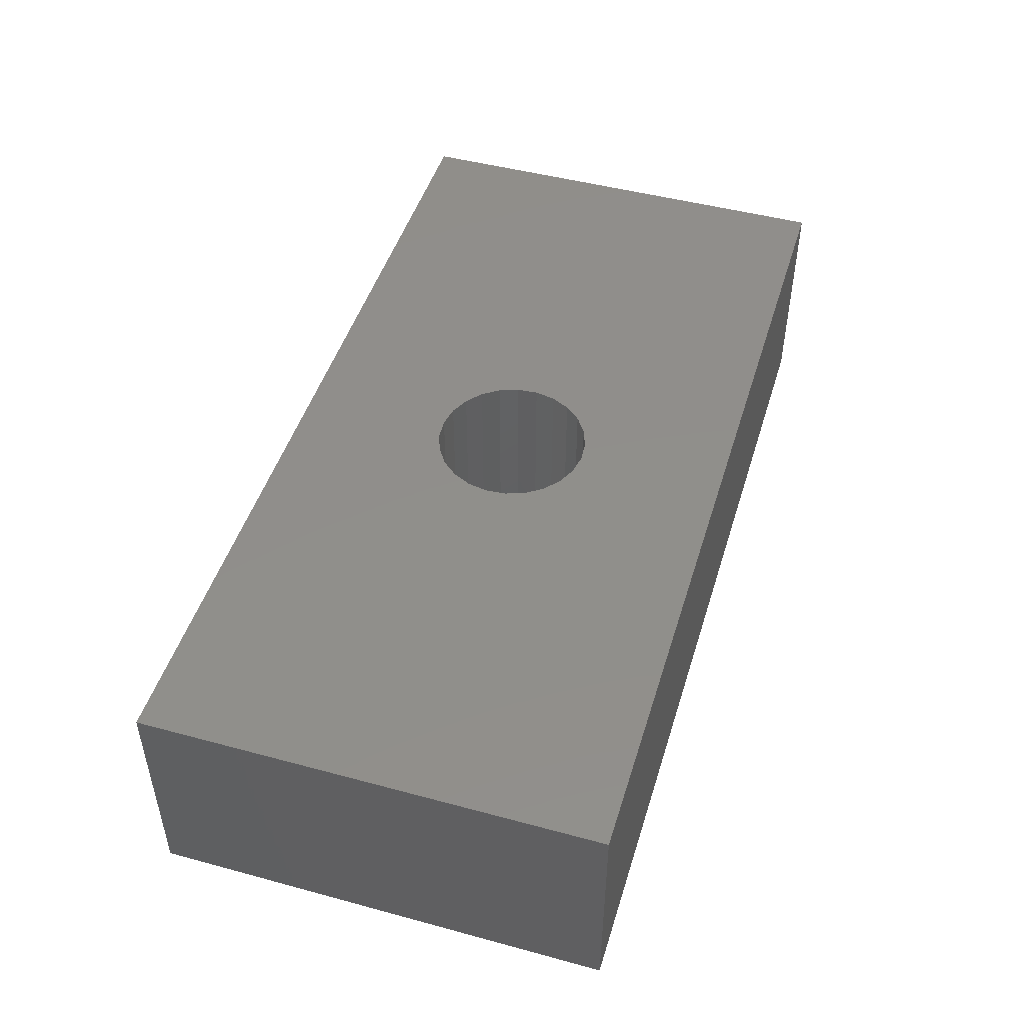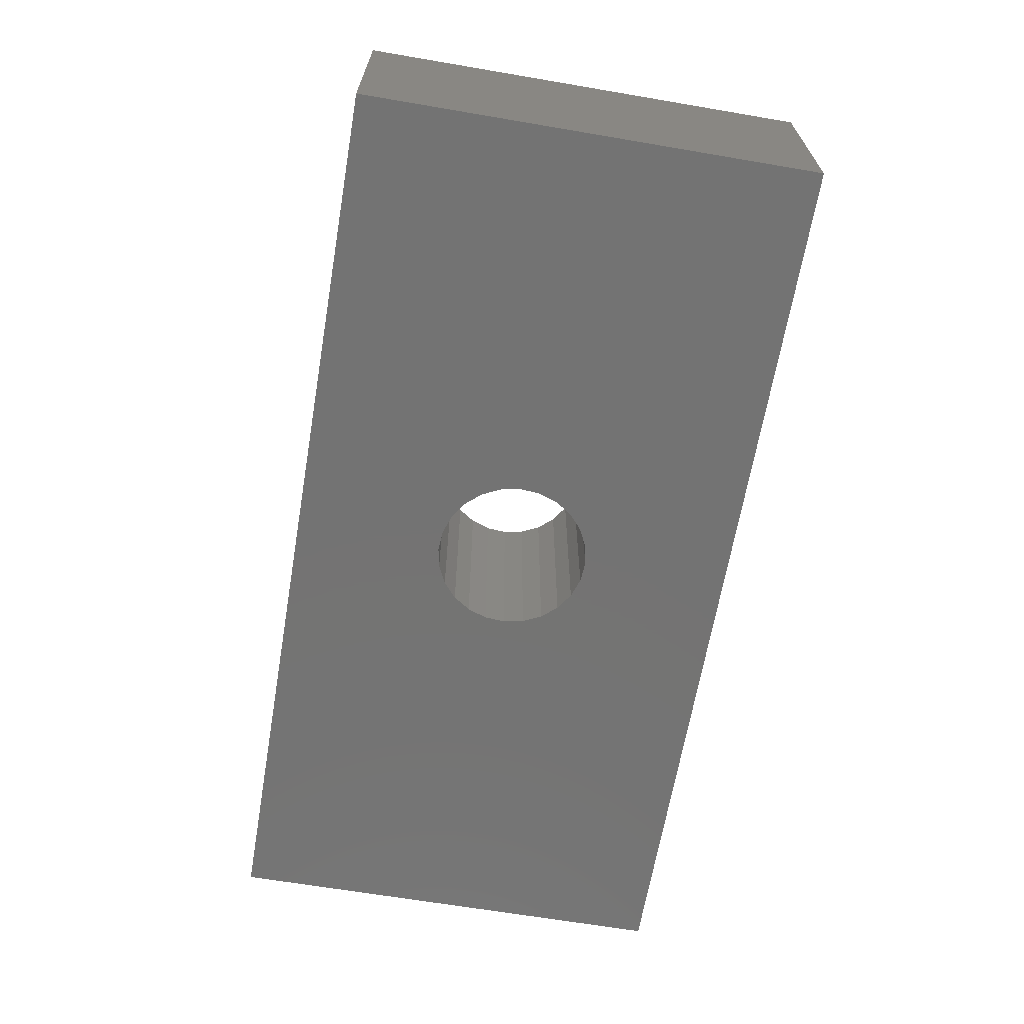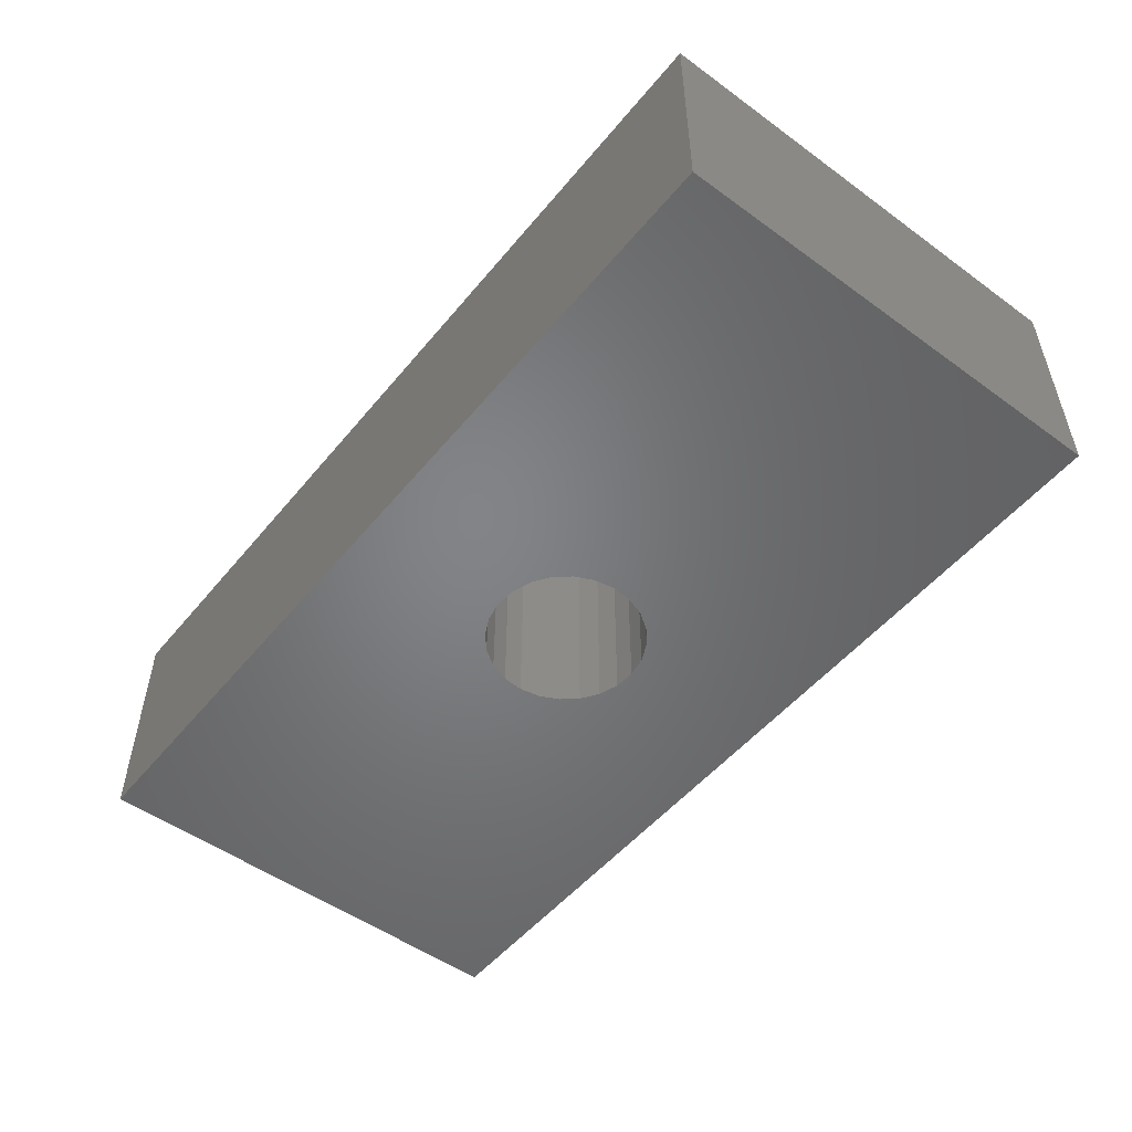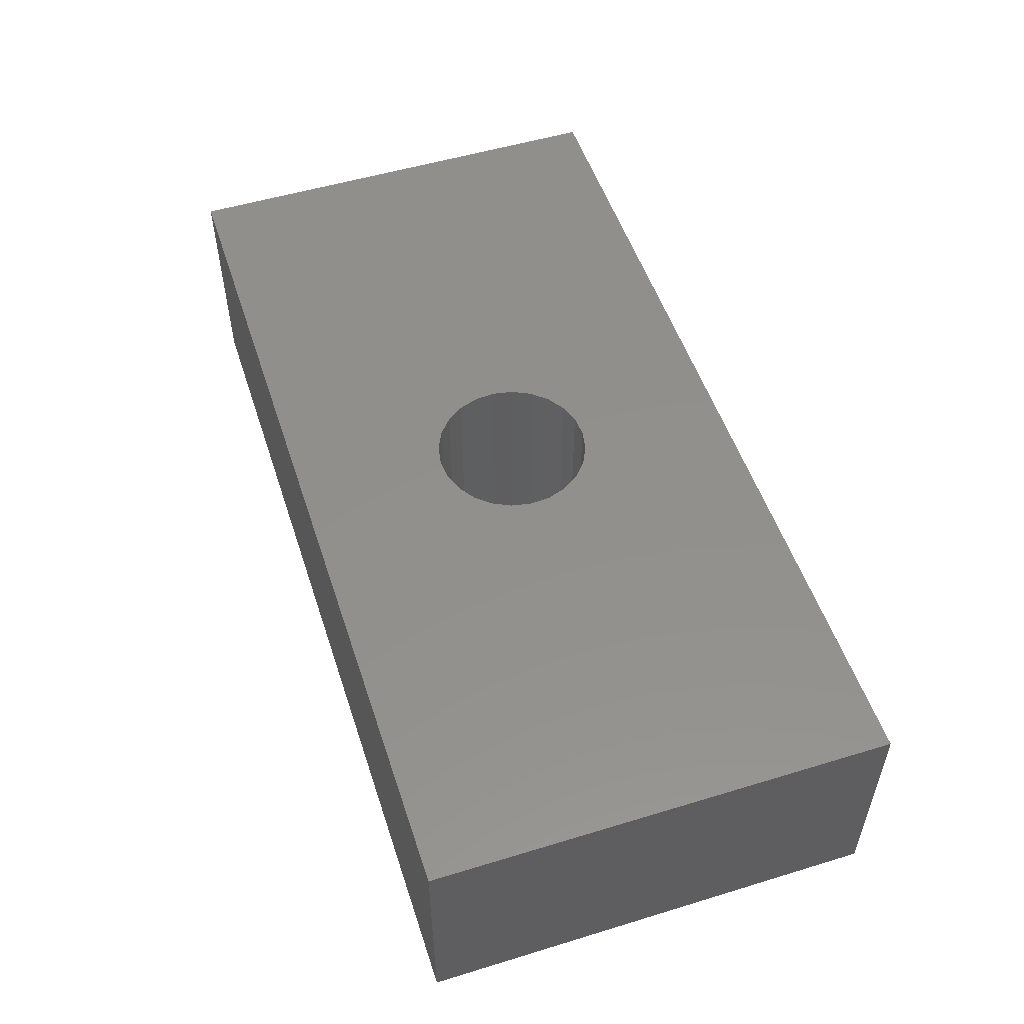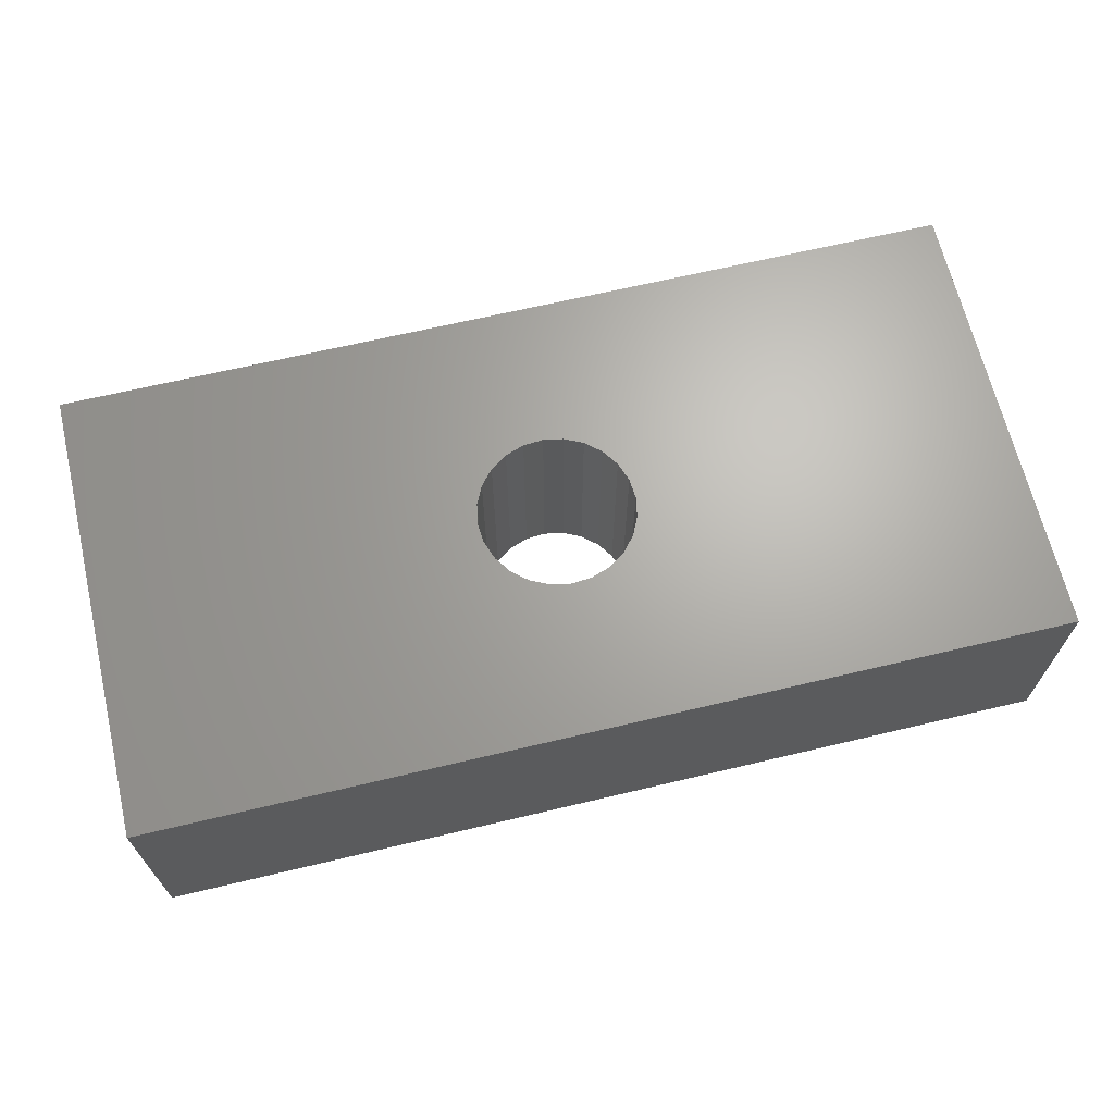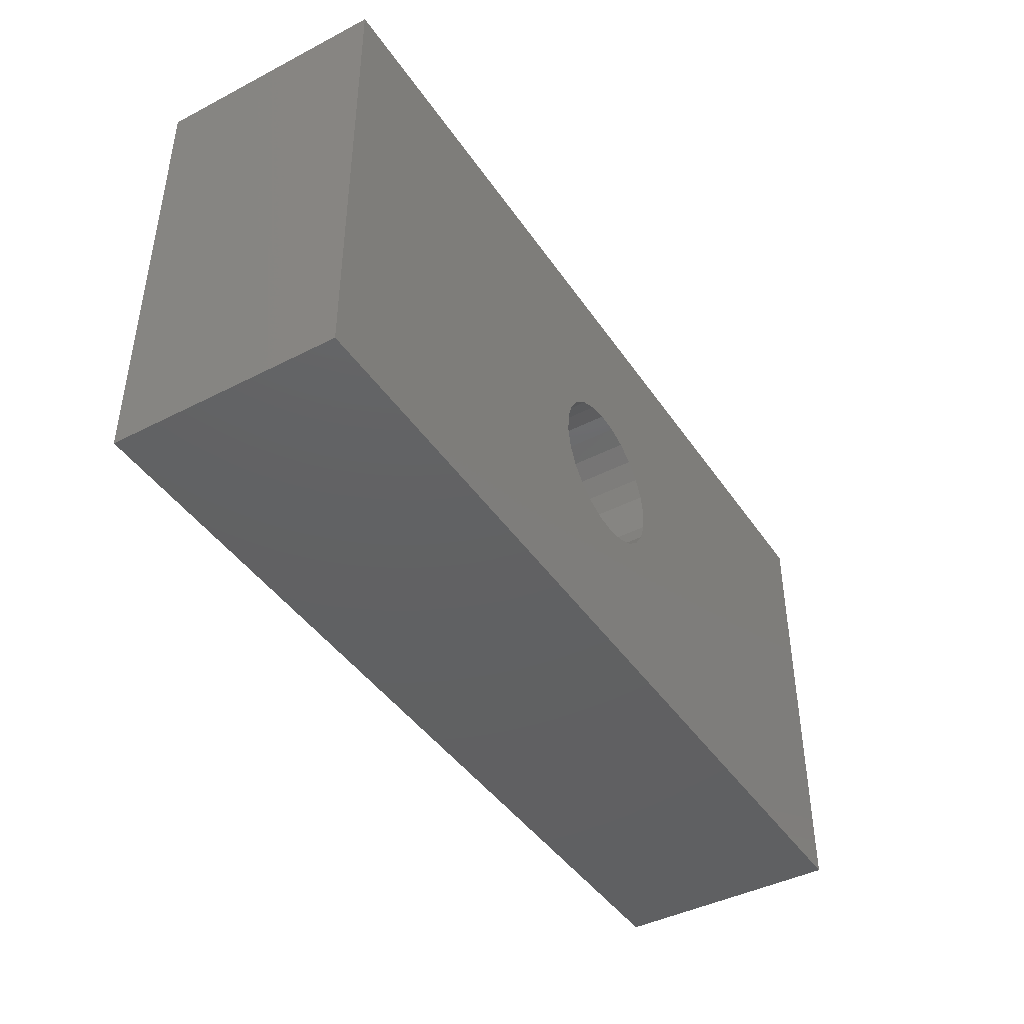
<metadata>
{"format":"stl","ext":"stl","renderer":"f3d","projection":"perspective","resolution":1024,"background":"white","views":[{"elev":47.6,"azim":106.9,"up":"+Y"},{"elev":-65.6,"azim":-99.7,"up":"+Y"},{"elev":-51.5,"azim":-128.2,"up":"+Y"},{"elev":52.7,"azim":71.9,"up":"+Y"},{"elev":66.6,"azim":166.6,"up":"+Y"},{"elev":-43.0,"azim":-58.5,"up":"+Z"}]}
</metadata>
<code>
# stl→obj: 56 verts, 112 faces
v 29.54 0 14.07
v 29.76 -12.7 12.95
v 29.54 -12.7 14.07
v 29.76 0 12.95
v 29.67 -12.7 11.81
v 29.67 0 11.81
v 29.3 -12.7 10.74
v 29.3 0 10.74
v 28.66 -12.7 9.796
v 27.8 0 9.051
v 27.8 -12.7 9.051
v 28.66 0 9.796
v 24.51 -12.7 8.425
v 25.65 0 8.342
v 24.51 0 8.425
v 25.65 -12.7 8.342
v 23.44 -12.7 8.8
v 22.5 0 9.441
v 22.5 -12.7 9.441
v 23.44 0 8.8
v 24.03 0 16.84
v 23 -12.7 16.35
v 23 0 16.35
v 24.03 -12.7 16.84
v 29.05 0 15.1
v 29.05 -12.7 15.1
v 26.29 0 16.97
v 25.15 -12.7 17.06
v 25.15 0 17.06
v 26.29 -12.7 16.97
v 28.3 0 15.96
v 27.36 -12.7 16.6
v 27.36 0 16.6
v 28.3 -12.7 15.96
v 26.77 0 8.555
v 26.77 -12.7 8.555
v 50.8 -12.7 25.4
v -1.41e-15 0 25.4
v -1.41e-15 -12.7 25.4
v 50.8 0 25.4
v 50.8 0 0
v 0 -12.7 0
v 0 0 0
v 50.8 -12.7 0
v 21.75 -12.7 10.3
v 21.26 -12.7 11.33
v 21.04 -12.7 12.45
v 21.13 -12.7 13.59
v 21.5 -12.7 14.66
v 22.14 -12.7 15.6
v 21.75 0 10.3
v 21.26 0 11.33
v 21.04 0 12.45
v 21.13 0 13.59
v 21.5 0 14.66
v 22.14 0 15.6
f 1 2 3
f 2 1 4
f 4 5 2
f 5 4 6
f 6 7 5
f 7 6 8
f 9 10 11
f 10 9 12
f 13 14 15
f 14 13 16
f 17 18 19
f 18 17 20
f 21 22 23
f 22 21 24
f 25 3 26
f 3 25 1
f 13 20 17
f 20 13 15
f 27 28 29
f 28 27 30
f 31 32 33
f 32 31 34
f 11 35 36
f 35 11 10
f 36 14 16
f 14 36 35
f 7 12 9
f 12 7 8
f 31 26 34
f 26 31 25
f 37 38 39
f 38 37 40
f 41 42 43
f 42 41 44
f 41 37 44
f 37 41 40
f 44 36 42
f 36 44 11
f 11 44 37
f 42 36 16
f 11 37 9
f 9 37 7
f 7 37 5
f 5 37 2
f 2 37 3
f 3 37 26
f 26 37 34
f 34 37 32
f 32 37 30
f 30 37 28
f 42 19 39
f 19 42 17
f 17 42 13
f 13 42 16
f 39 19 45
f 39 45 46
f 39 46 47
f 39 47 48
f 39 48 49
f 39 49 50
f 39 50 22
f 39 22 24
f 39 24 28
f 39 28 37
f 18 45 19
f 45 18 51
f 43 15 41
f 15 43 20
f 20 43 18
f 18 43 38
f 41 15 14
f 18 38 51
f 51 38 52
f 52 38 53
f 53 38 54
f 54 38 55
f 55 38 56
f 56 38 23
f 23 38 21
f 21 38 29
f 41 10 40
f 10 41 35
f 35 41 14
f 40 10 12
f 40 12 8
f 40 8 6
f 40 6 4
f 40 4 1
f 40 1 25
f 40 25 31
f 40 31 33
f 40 33 27
f 40 27 29
f 40 29 38
f 51 46 45
f 46 51 52
f 46 53 47
f 53 46 52
f 53 48 47
f 48 53 54
f 54 49 48
f 49 54 55
f 55 50 49
f 50 55 56
f 23 50 56
f 50 23 22
f 38 42 39
f 42 38 43
f 29 24 21
f 24 29 28
f 33 30 27
f 30 33 32

</code>
